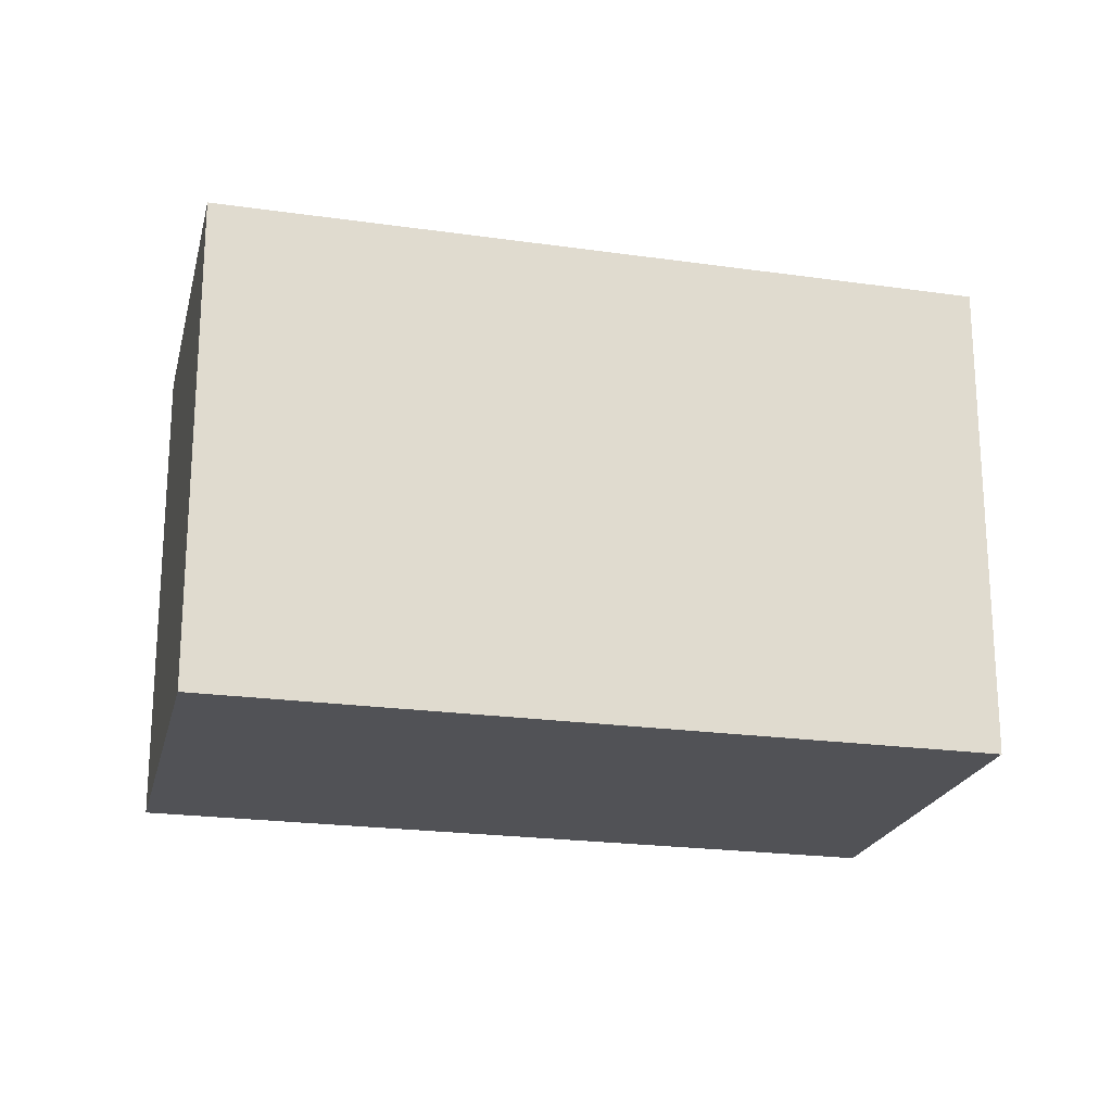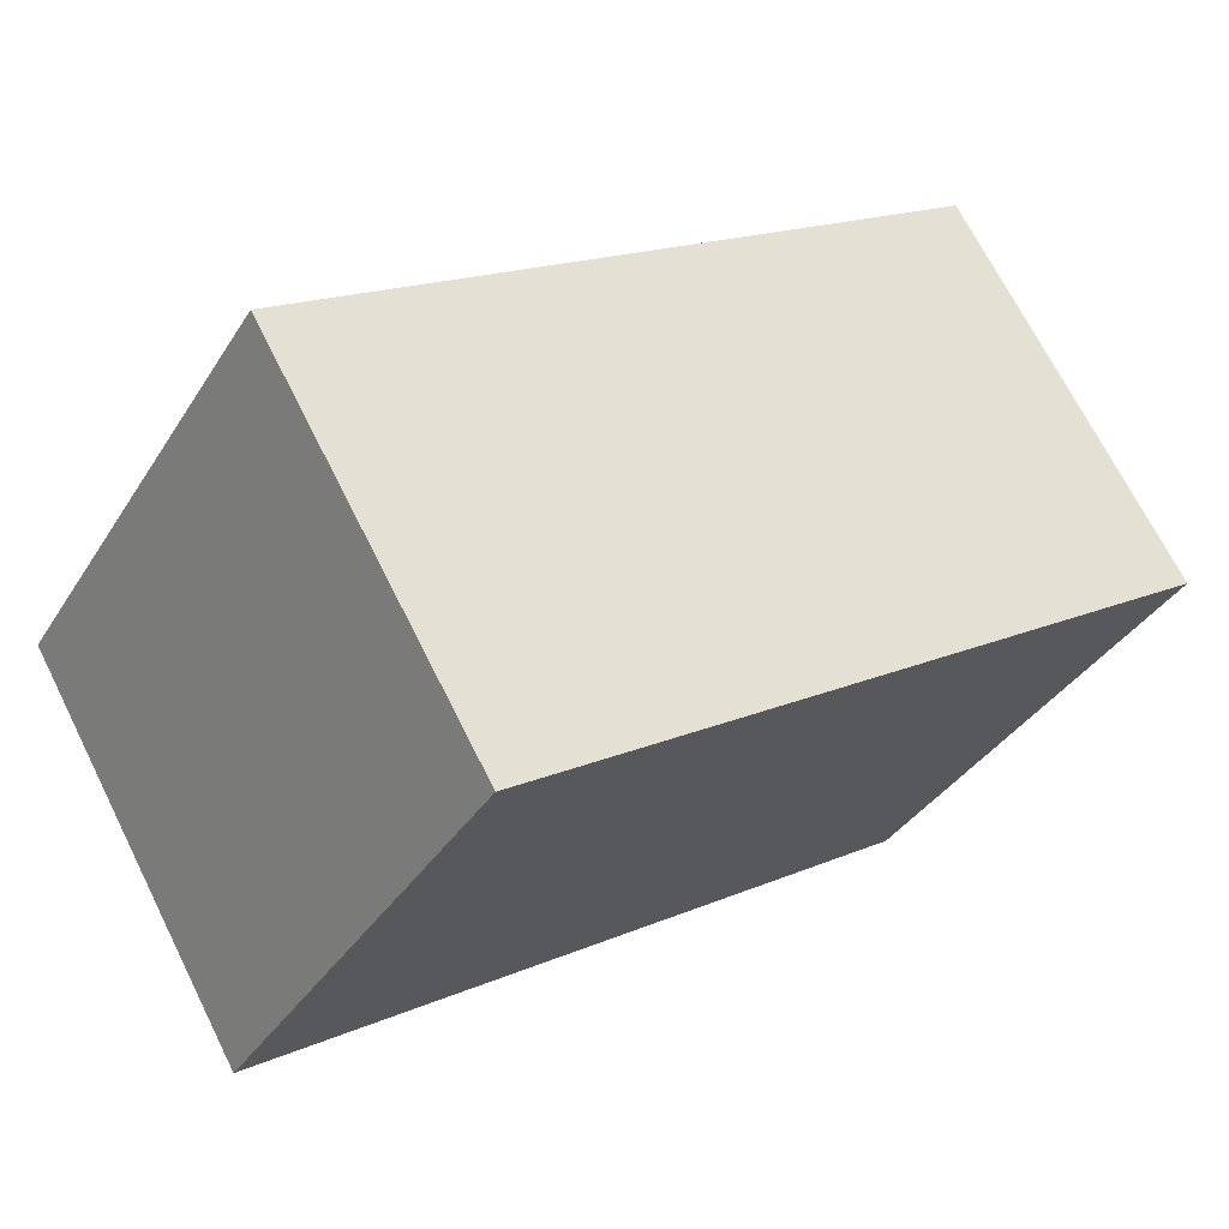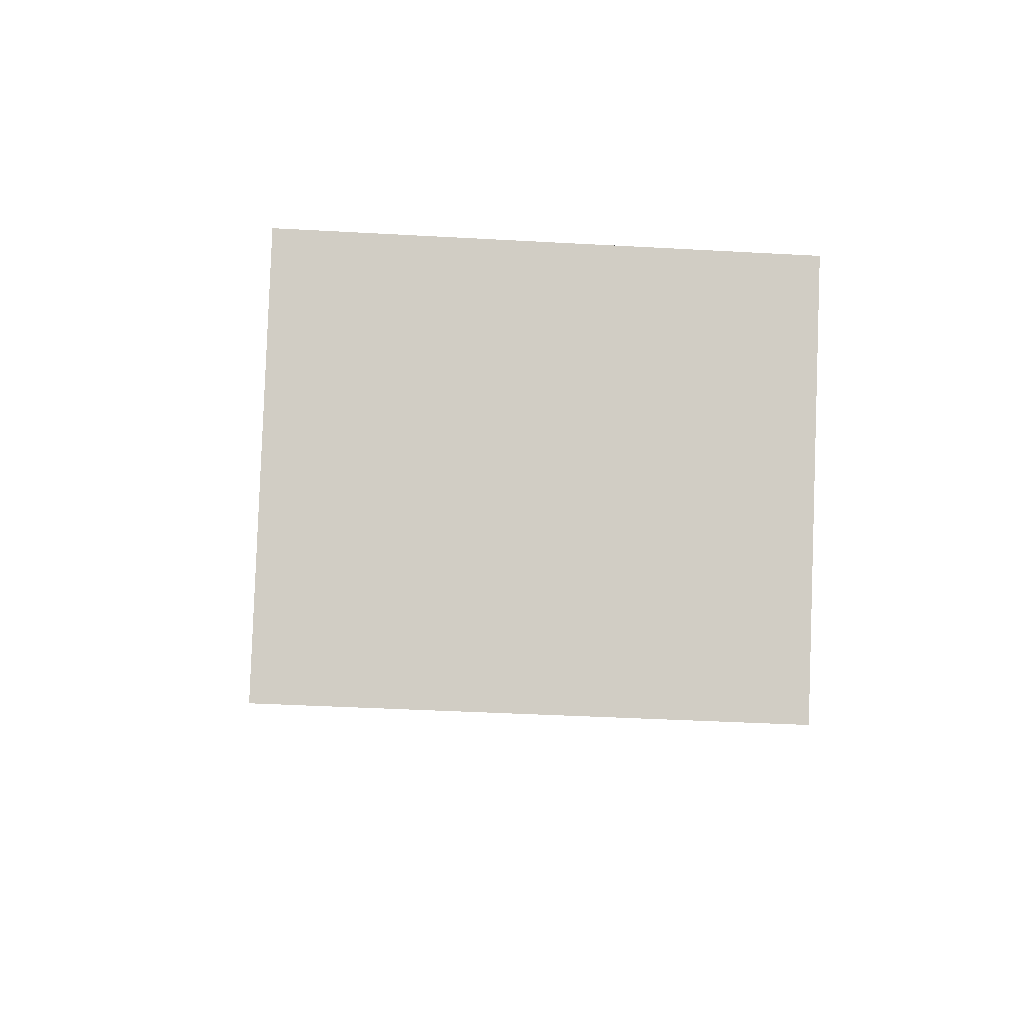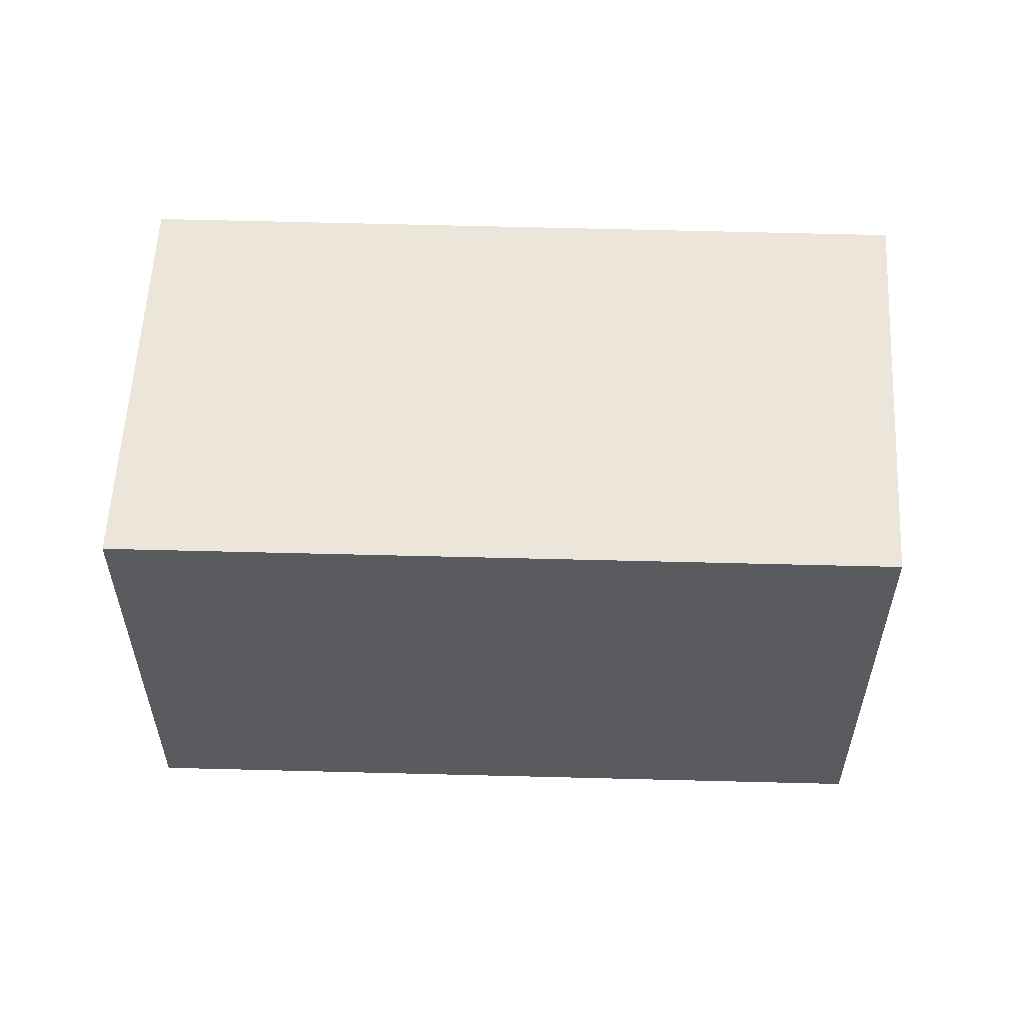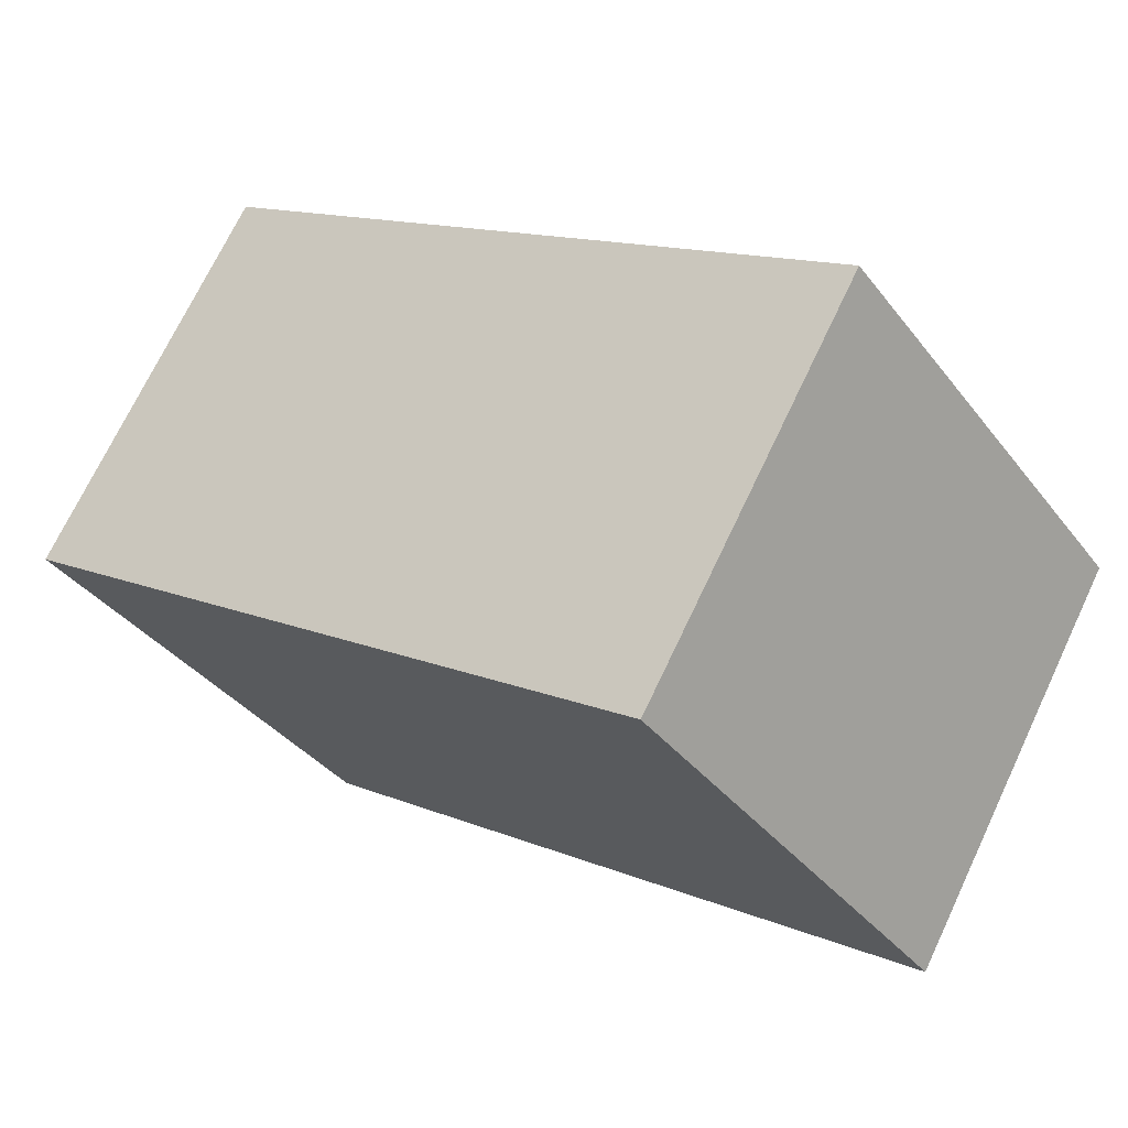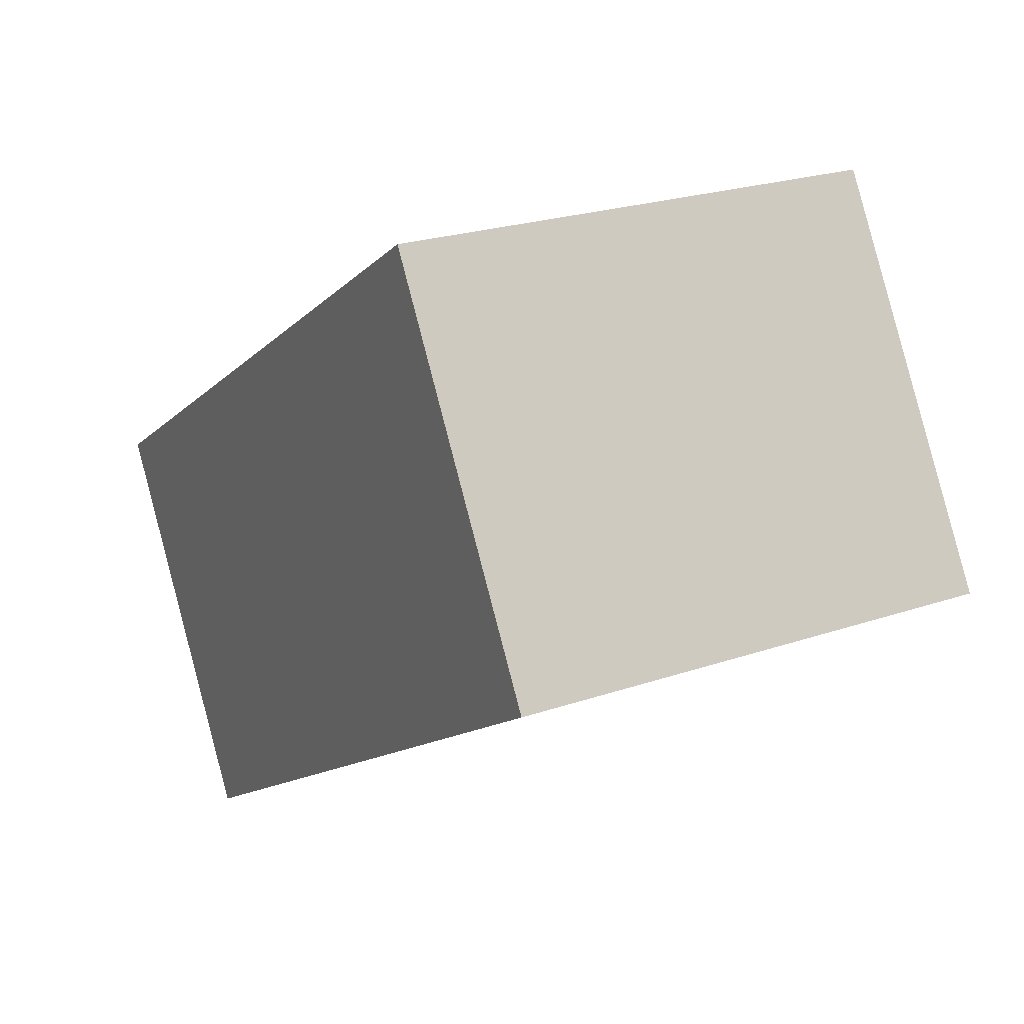
<metadata>
{"format":"obj","ext":"obj","renderer":"f3d","projection":"perspective","resolution":1024,"background":"white","views":[{"elev":-21.2,"azim":17.5,"up":"+Y"},{"elev":-36.0,"azim":151.9,"up":"+Z"},{"elev":-36.7,"azim":85.8,"up":"+Z"},{"elev":57.5,"azim":-146.5,"up":"+Y"},{"elev":-36.3,"azim":32.5,"up":"+Z"},{"elev":23.3,"azim":-120.1,"up":"+Z"}]}
</metadata>
<code>
v  4.171 2.329 -0.251
v  0 2.329 1.426e-16
v  1.008 2.329 1.714
v  3.156 2.329 -1.97
v  1.008 -1.05e-16 1.714
v  4.171 1.537e-17 -0.251
v  3.156 1.206e-16 -1.97
v  0 0 0
g defaultobject
f 1 2 3
f 2 1 4
f 5 1 3
f 1 5 6
f 6 4 1
f 4 6 7
f 7 2 4
f 2 7 8
f 8 3 2
f 3 8 5
f 8 6 5
f 6 8 7

</code>
